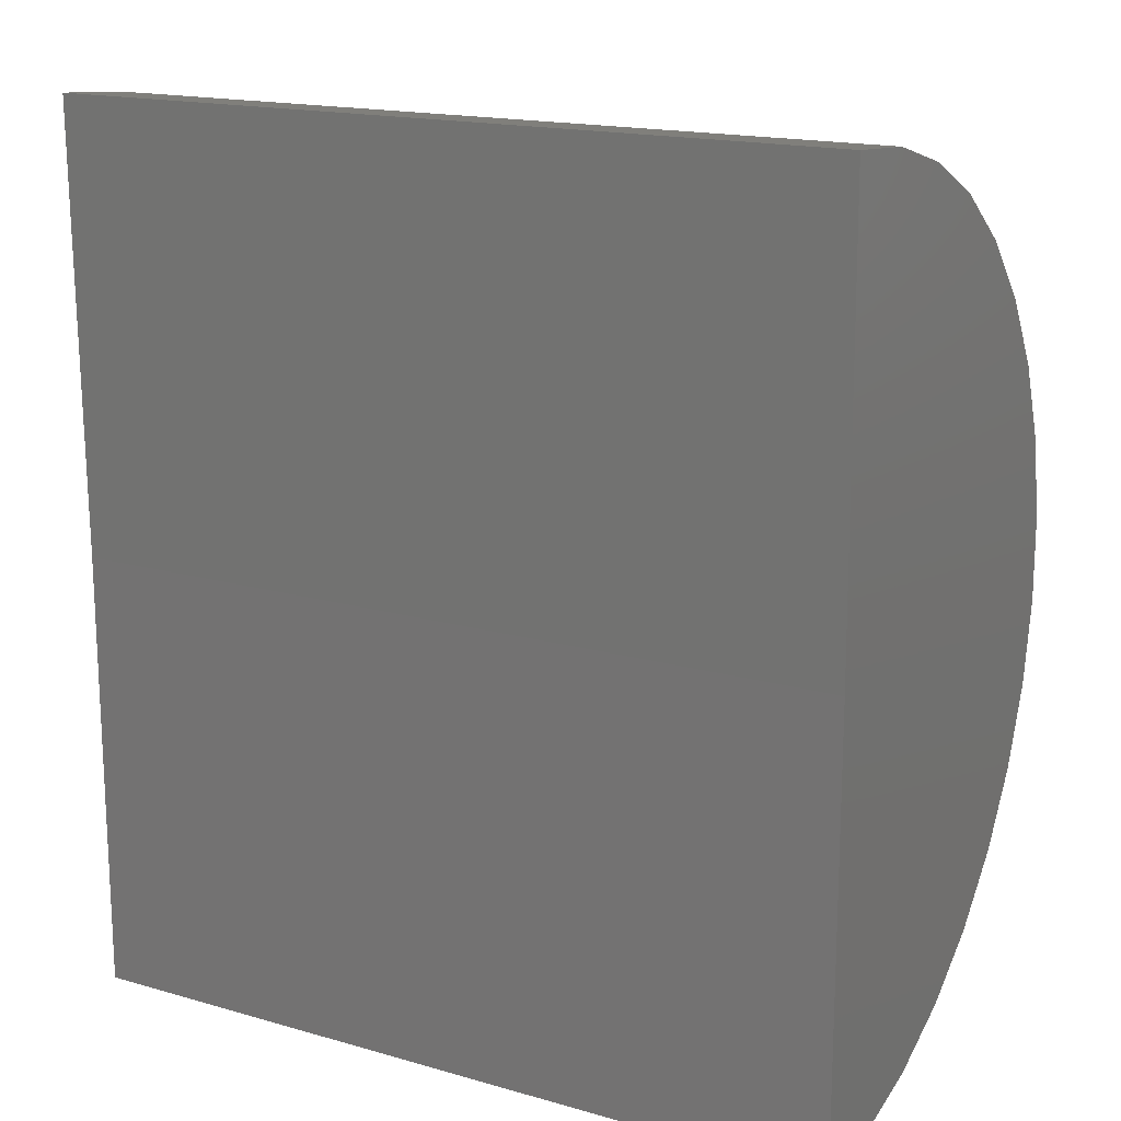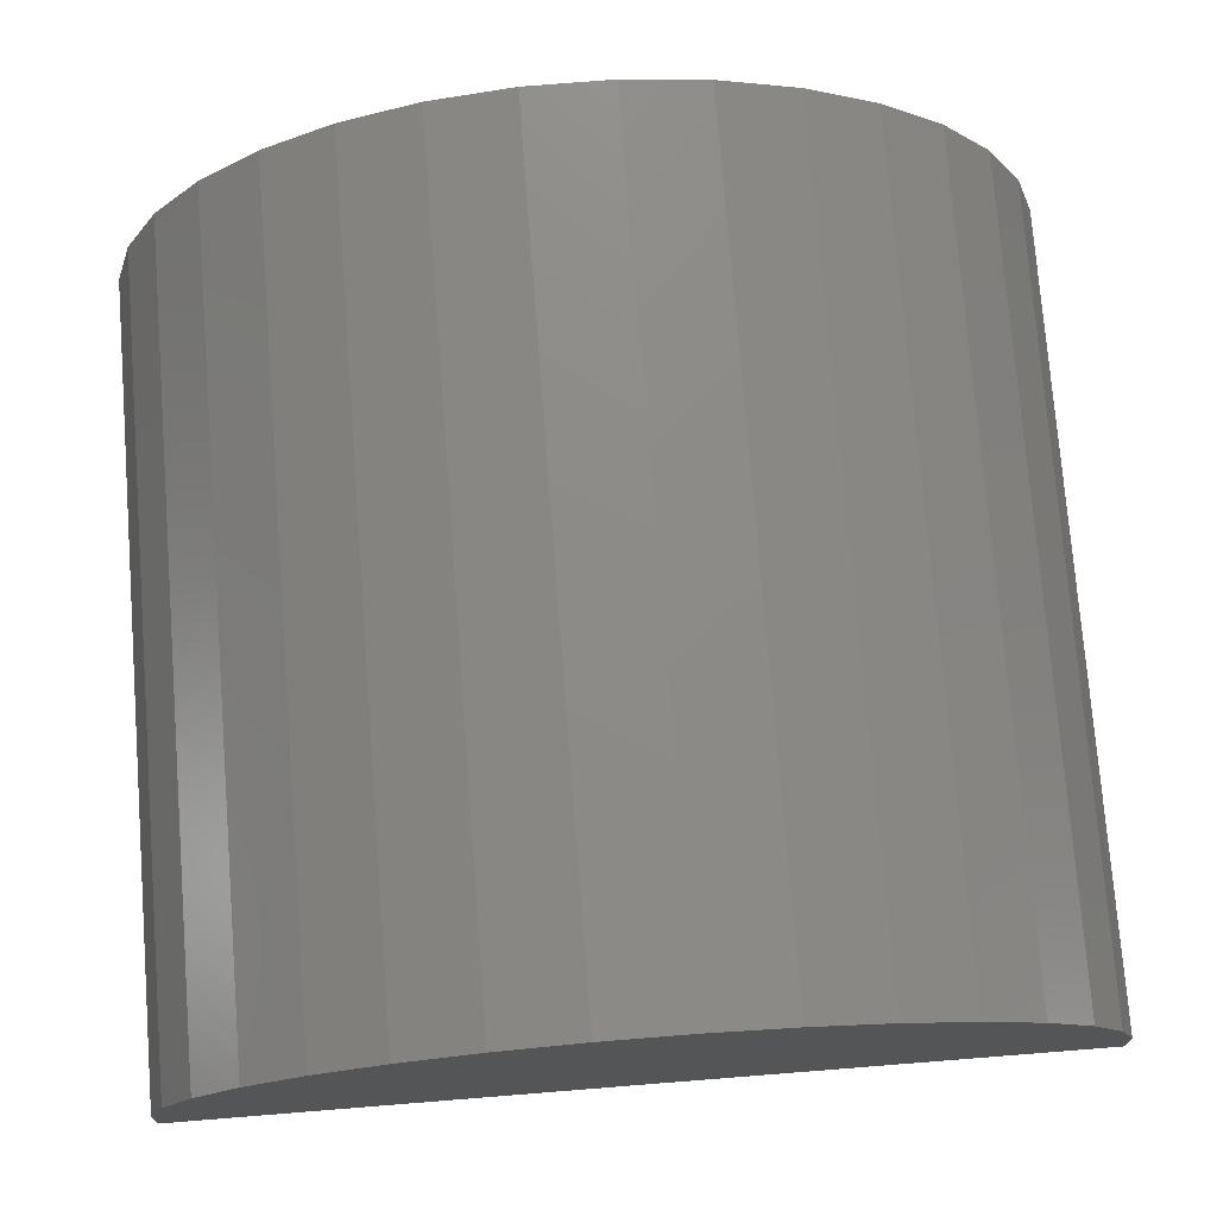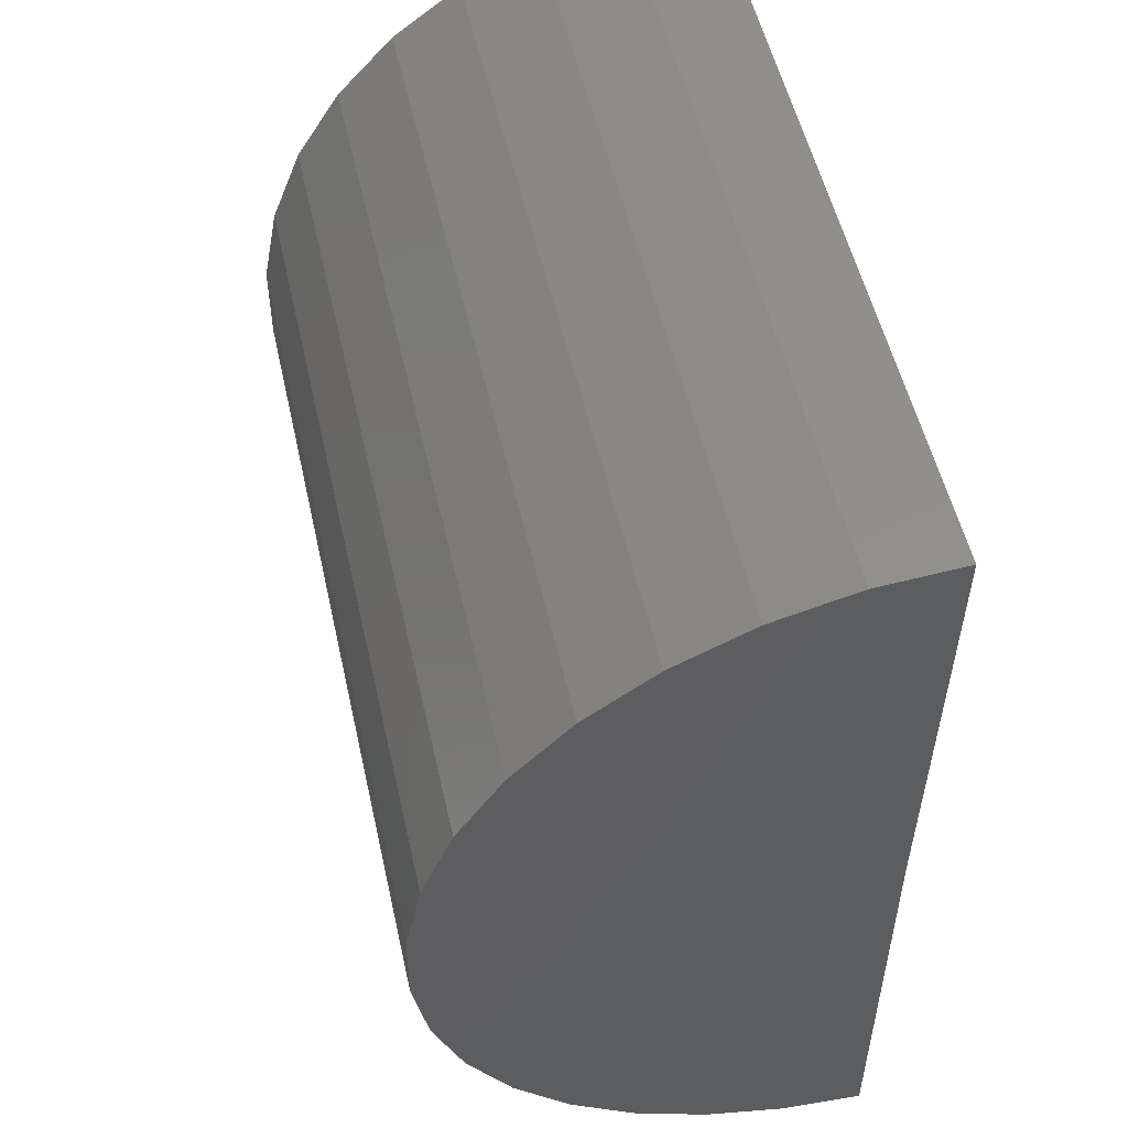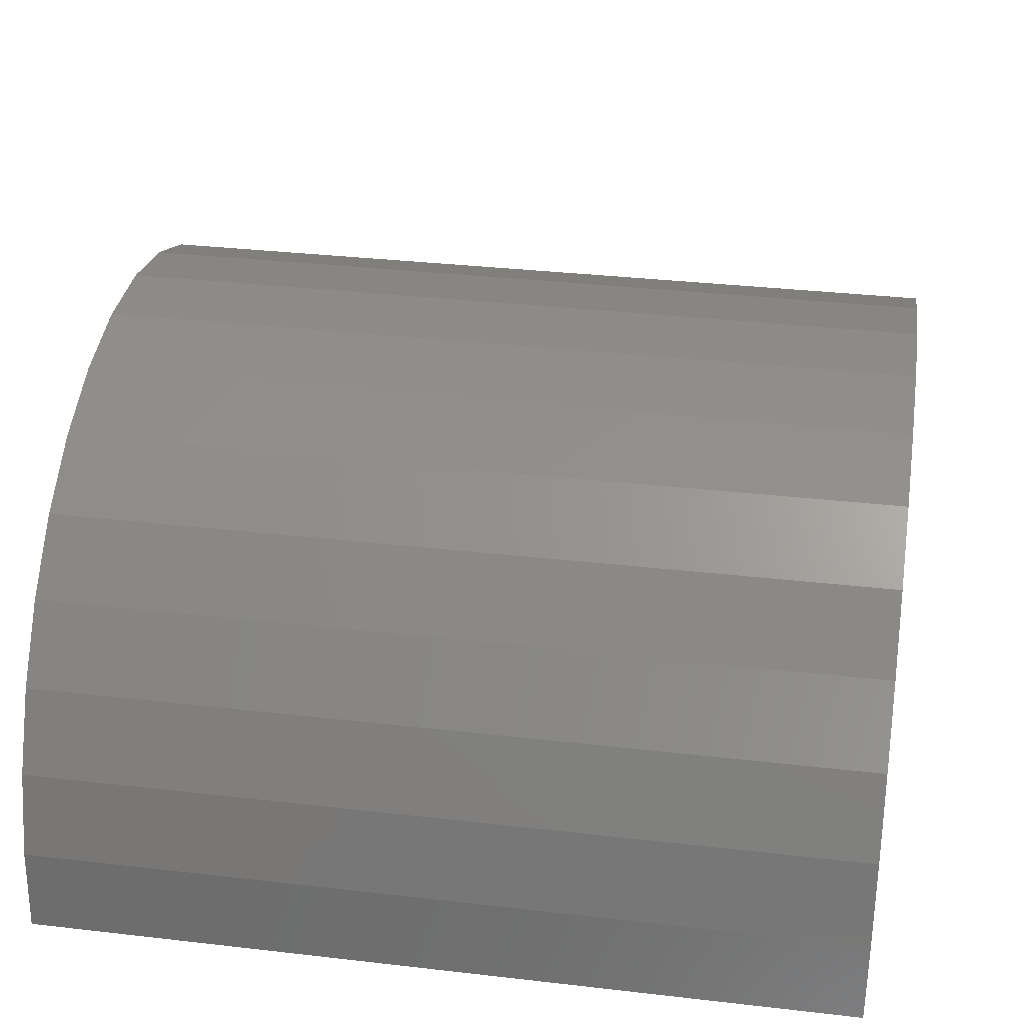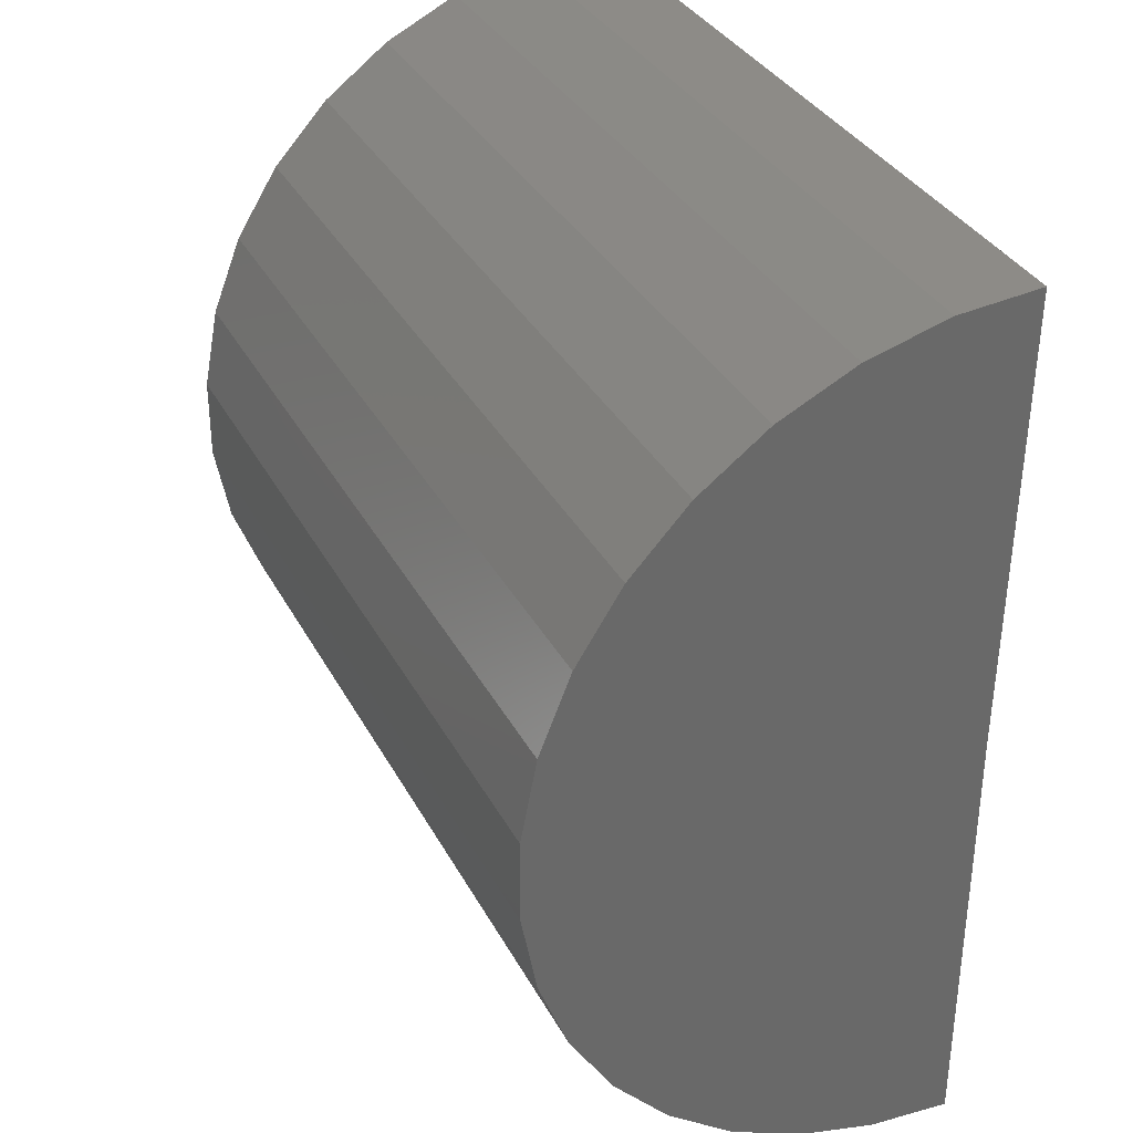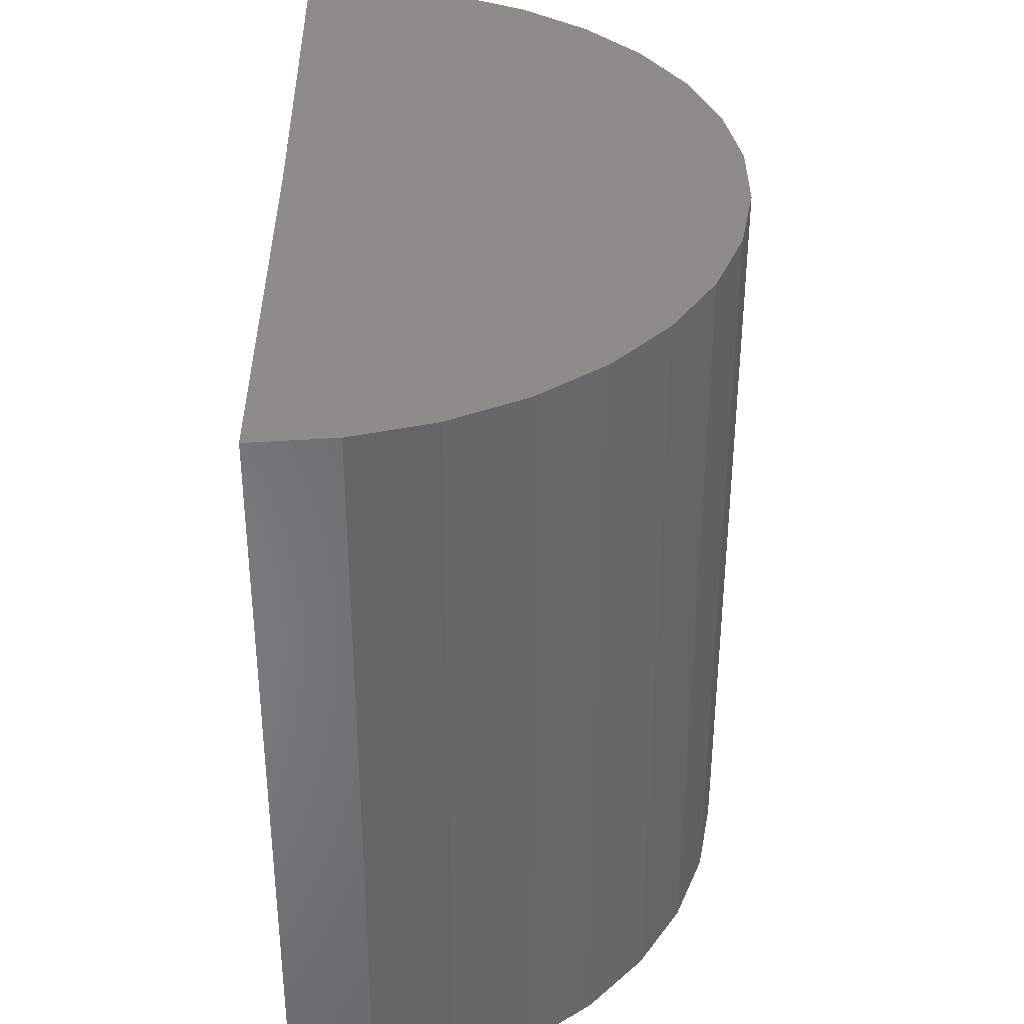
<metadata>
{"format":"stl","ext":"stl","renderer":"f3d","projection":"perspective","resolution":1024,"background":"white","views":[{"elev":16.6,"azim":-149.8,"up":"+Y"},{"elev":75.8,"azim":-94.5,"up":"+Z"},{"elev":52.8,"azim":77.5,"up":"+Y"},{"elev":33.4,"azim":-171.0,"up":"+Z"},{"elev":34.6,"azim":65.2,"up":"+Y"},{"elev":-53.6,"azim":-90.1,"up":"+Y"}]}
</metadata>
<code>
# stl→obj: 38 verts, 72 faces
v -0.6206 0.7889 -0.00594
v 0.2378 0.7889 -0.00594
v -0.6206 0.3068 0
v 0.2378 0.3068 0
v -0.6206 -0.1753 0
v 0.2378 -0.1753 0
v -0.6206 0.7818 0.08309
v -0.6206 0.4421 0.4628
v -0.6206 0.2651 0.4803
v -0.6206 0.3544 0.4798
v -0.6206 -0.1671 0.08894
v -0.6206 0.7583 0.1693
v -0.6206 -0.1425 0.1748
v -0.6206 0.7193 0.2496
v -0.6206 -0.1026 0.2547
v -0.6206 0.6662 0.3215
v -0.6206 -0.04855 0.3259
v -0.6206 0.6007 0.3822
v -0.6206 0.01766 0.3858
v -0.6206 0.5252 0.4299
v -0.6206 0.09379 0.4325
v -0.6206 0.1772 0.4644
v 0.2378 0.7818 0.08309
v 0.2378 0.3544 0.4798
v 0.2378 0.2651 0.4803
v 0.2378 0.4421 0.4628
v 0.2378 0.1772 0.4644
v 0.2378 0.09379 0.4325
v 0.2378 0.5252 0.4299
v 0.2378 0.01766 0.3858
v 0.2378 0.6007 0.3822
v 0.2378 -0.04855 0.3259
v 0.2378 0.6662 0.3215
v 0.2378 -0.1026 0.2547
v 0.2378 0.7193 0.2496
v 0.2378 -0.1425 0.1748
v 0.2378 0.7583 0.1693
v 0.2378 -0.1671 0.08894
f 1 2 3
f 3 2 4
f 5 3 6
f 6 3 4
f 3 7 1
f 8 9 10
f 3 5 7
f 7 5 11
f 7 11 12
f 12 11 13
f 12 13 14
f 14 13 15
f 14 15 16
f 16 15 17
f 16 17 18
f 18 17 19
f 18 19 20
f 20 19 21
f 20 21 8
f 8 21 22
f 8 22 9
f 23 4 2
f 24 25 26
f 25 27 26
f 26 27 28
f 26 28 29
f 29 28 30
f 29 30 31
f 31 30 32
f 31 32 33
f 33 32 34
f 33 34 35
f 35 34 36
f 35 36 37
f 37 36 38
f 37 38 23
f 23 38 6
f 23 6 4
f 2 1 23
f 23 1 7
f 23 7 37
f 37 7 12
f 37 12 35
f 35 12 14
f 35 14 33
f 33 14 16
f 33 16 31
f 31 16 18
f 31 18 29
f 29 18 20
f 29 20 26
f 26 20 8
f 26 8 24
f 24 8 10
f 24 10 25
f 25 10 9
f 25 9 27
f 27 9 22
f 27 22 28
f 28 22 21
f 28 21 30
f 30 21 19
f 30 19 32
f 32 19 17
f 32 17 34
f 34 17 15
f 34 15 36
f 36 15 13
f 36 13 38
f 38 13 11
f 38 11 6
f 6 11 5

</code>
